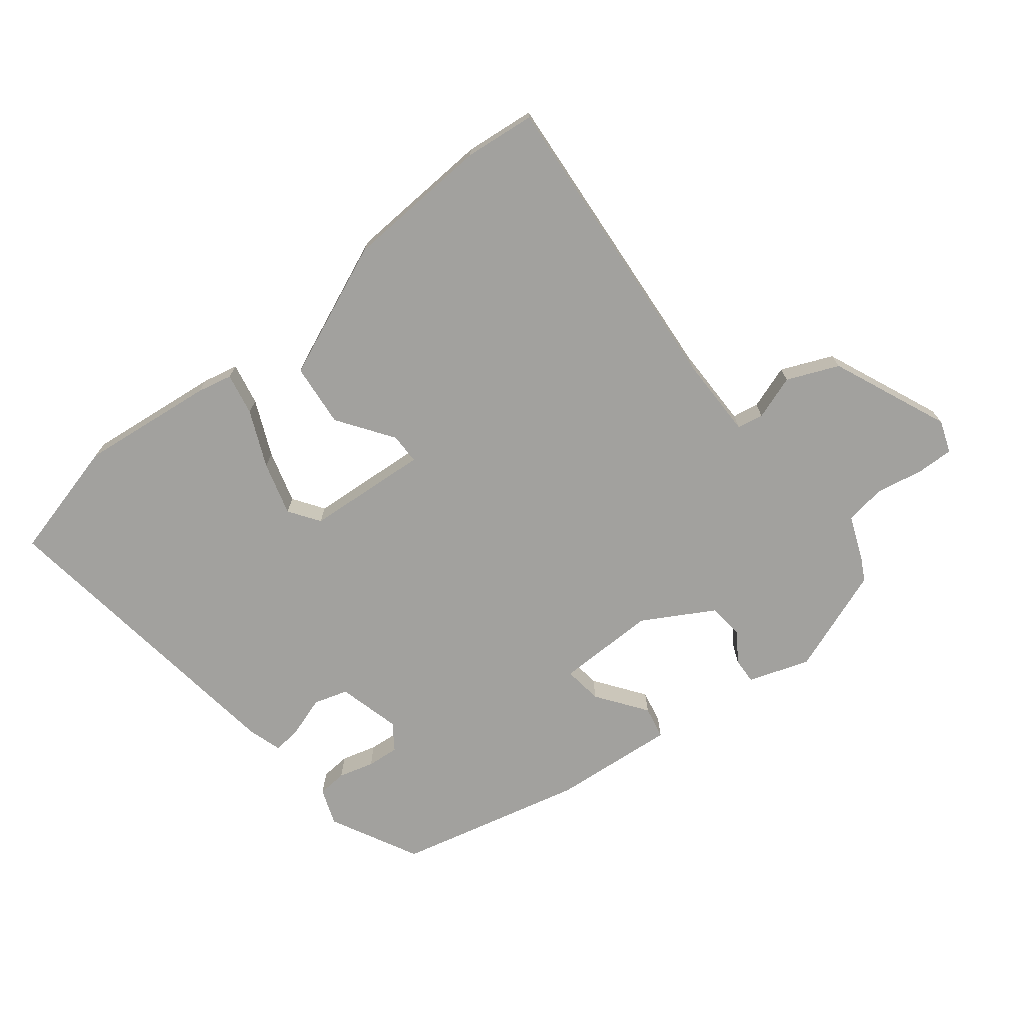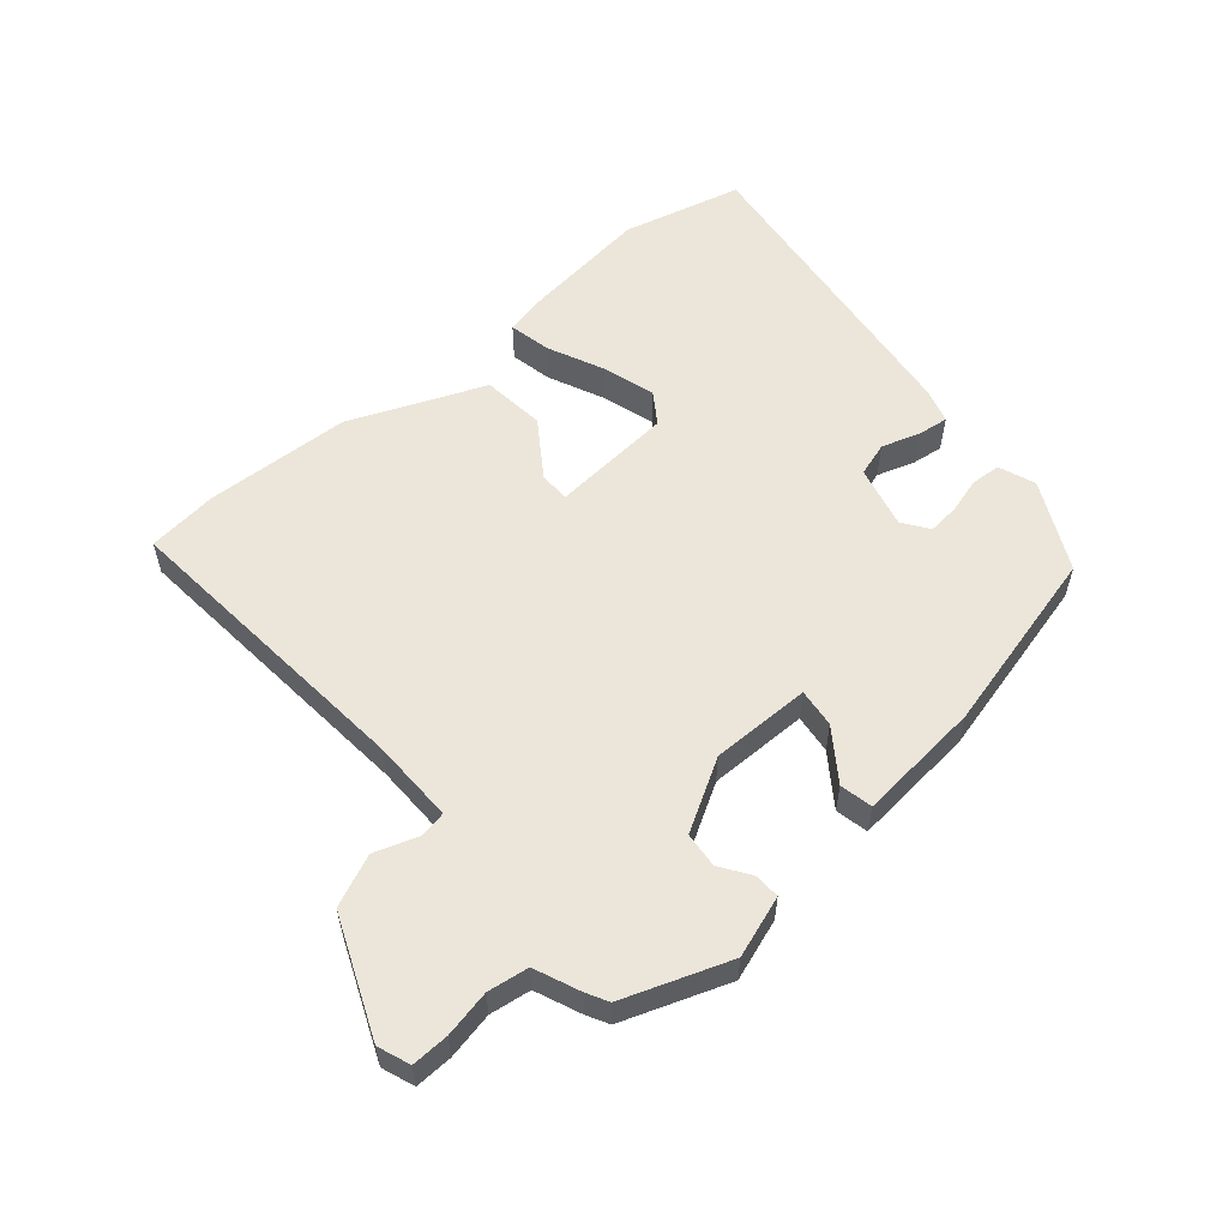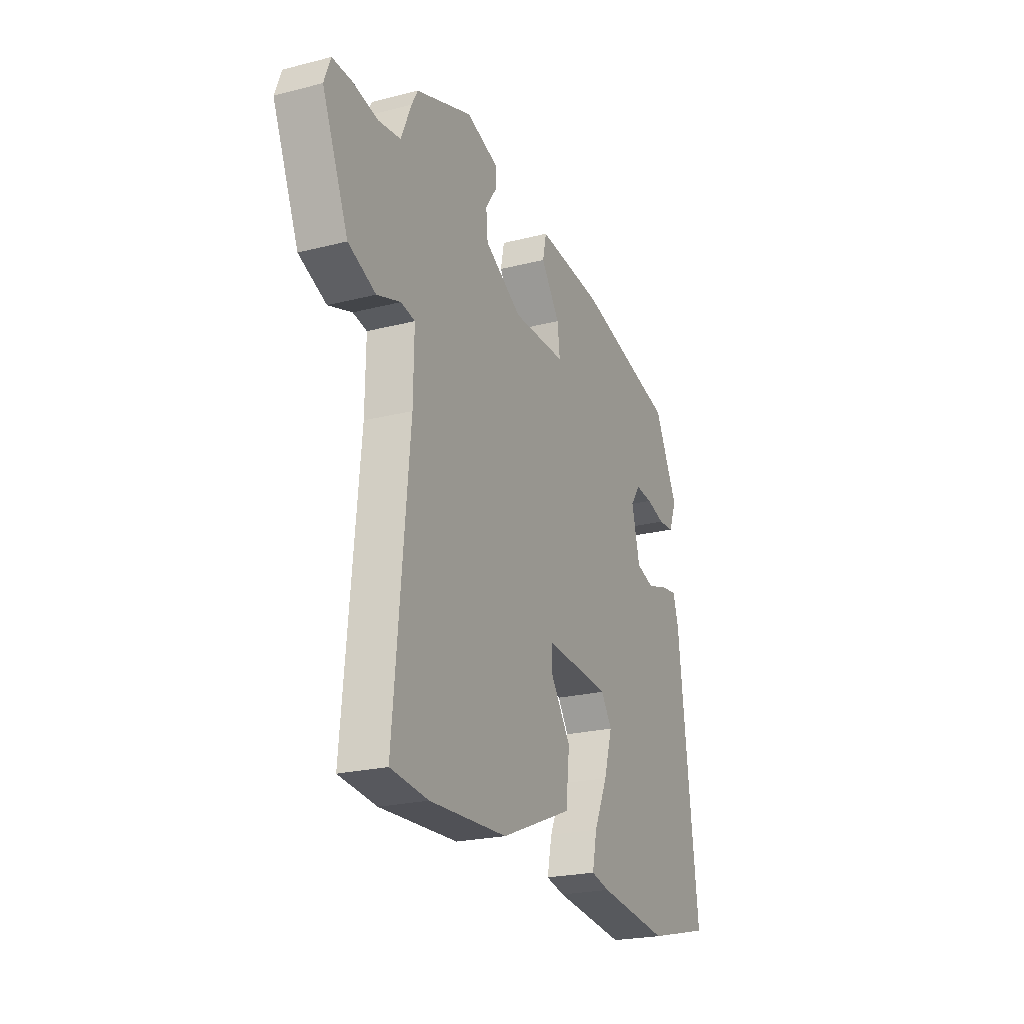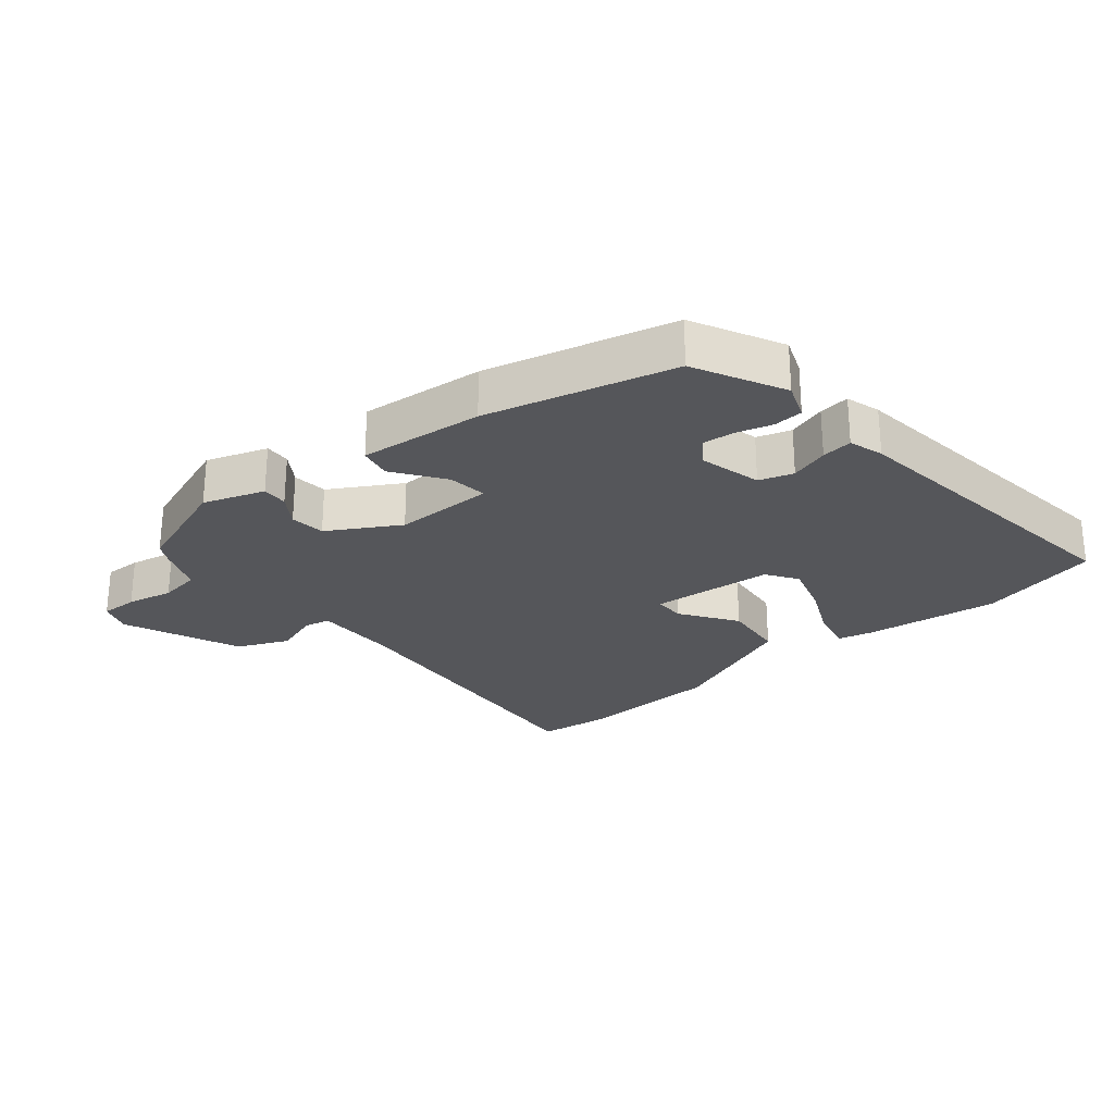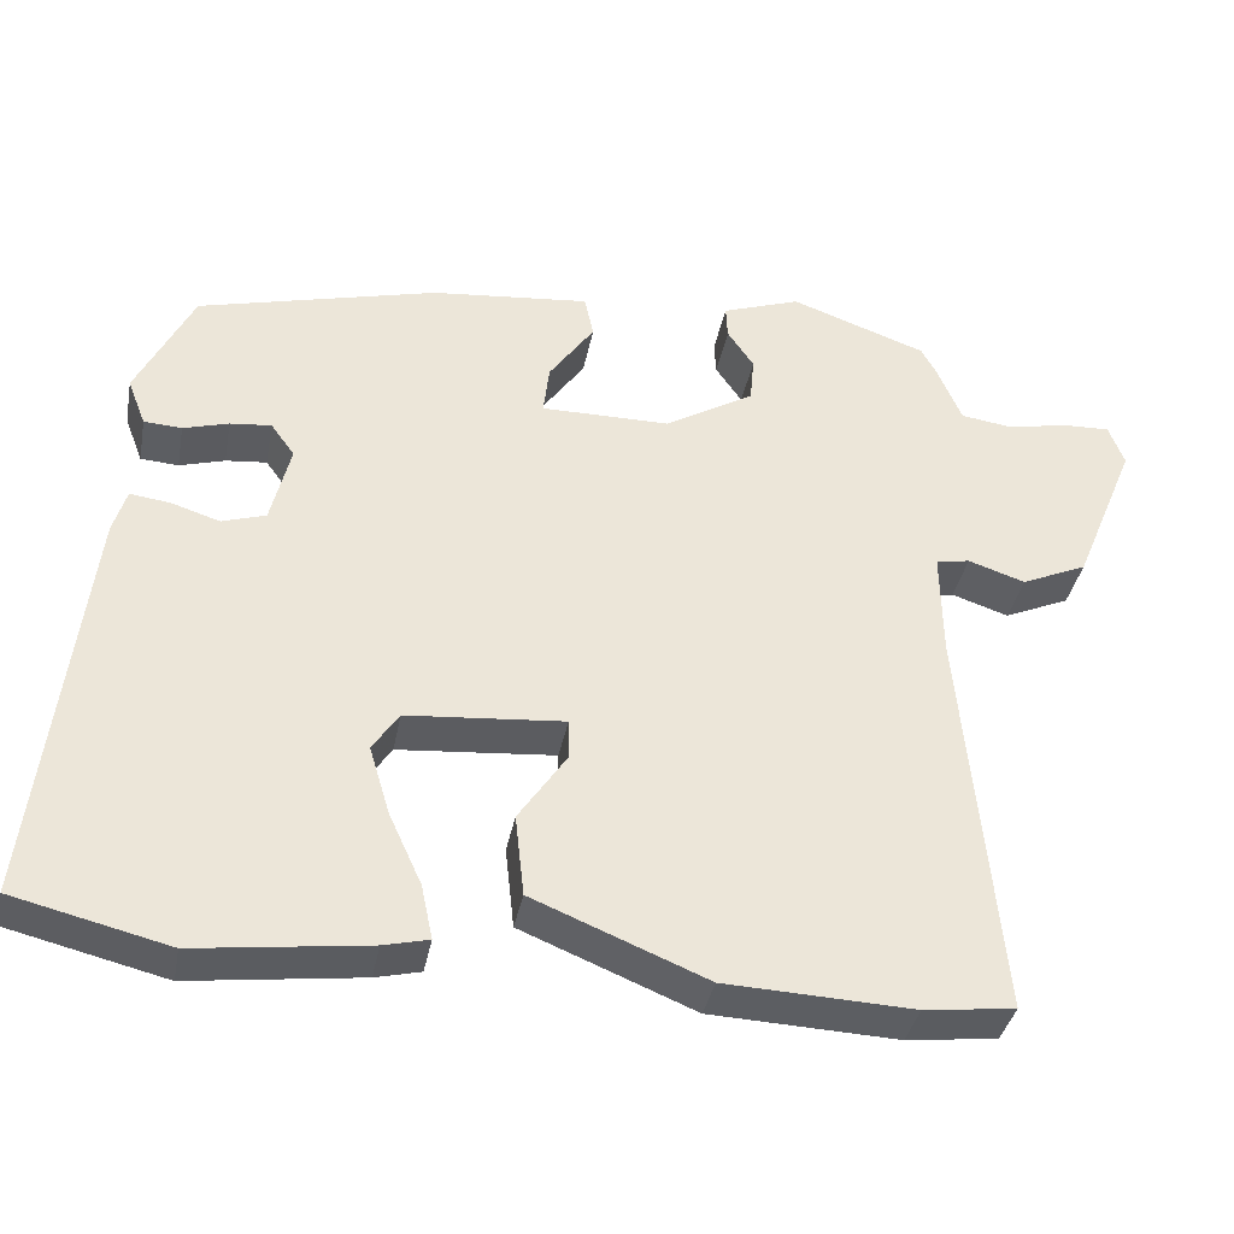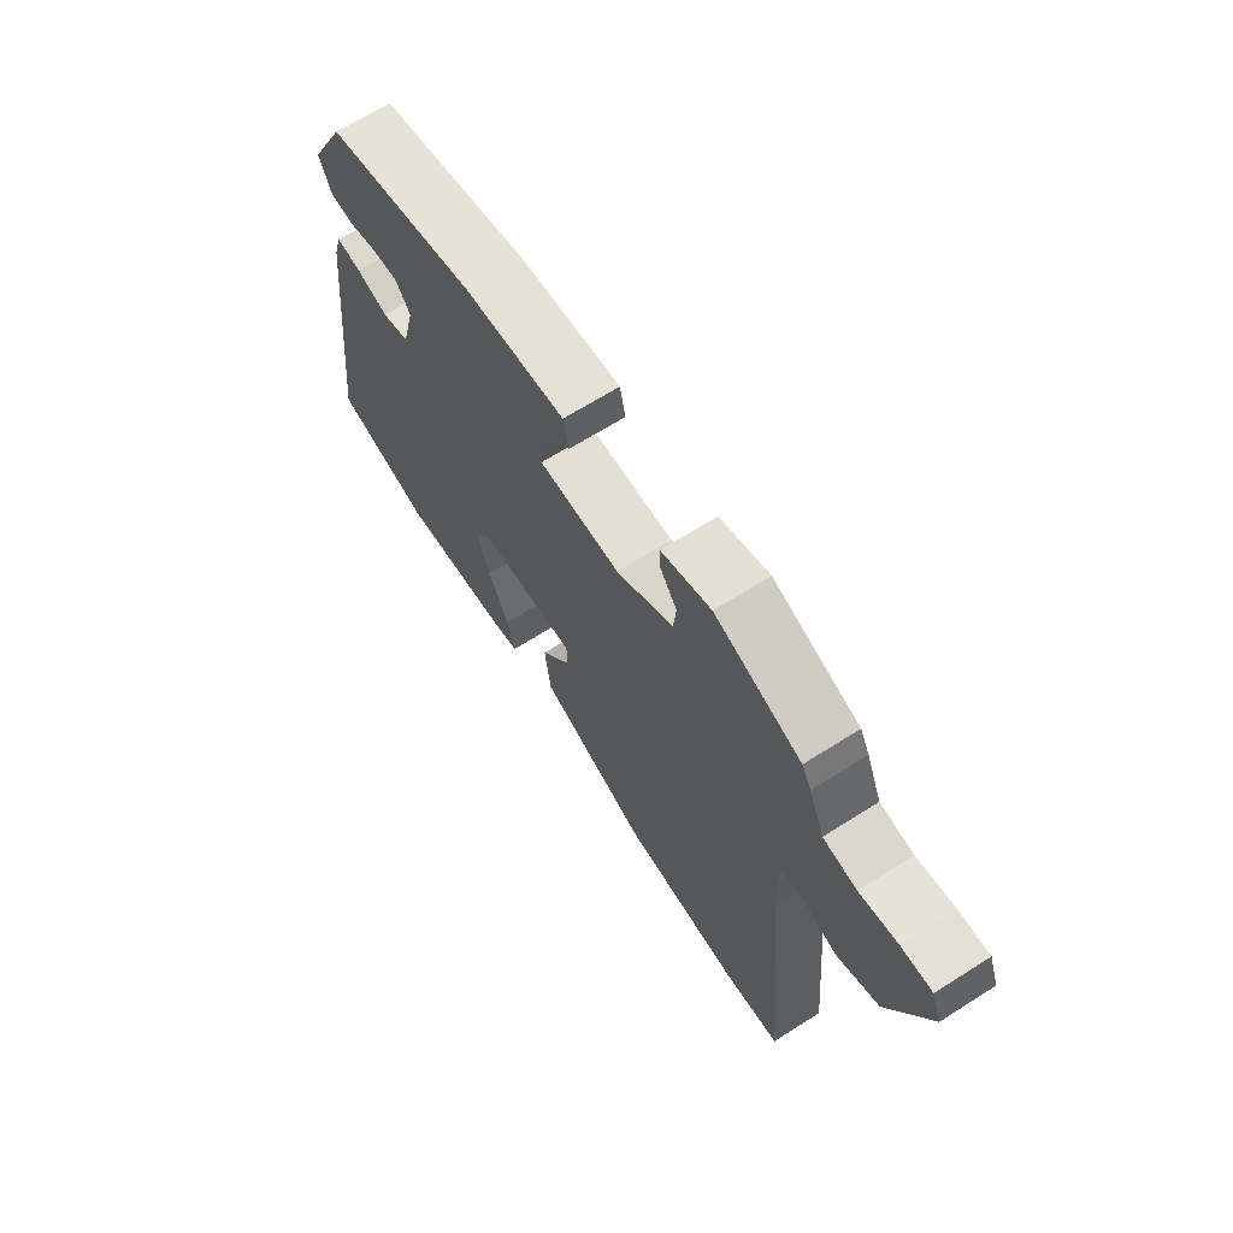
<metadata>
{"format":"obj","ext":"obj","renderer":"f3d","projection":"perspective","resolution":1024,"background":"white","views":[{"elev":-72.1,"azim":-141.0,"up":"+Y"},{"elev":56.5,"azim":-40.3,"up":"+Y"},{"elev":-22.7,"azim":-66.2,"up":"+Z"},{"elev":-25.9,"azim":39.9,"up":"+Y"},{"elev":-36.9,"azim":169.3,"up":"+Z"},{"elev":67.1,"azim":-122.4,"up":"+Z"}]}
</metadata>
<code>
v 0.47 0.07 0.38
v 0.539 0.07 0.241
v 0.517 0.07 0.184
v 0.471 0.07 0.181
v 0.416 0.07 0.197
v 0.366 0.07 0.202
v 0.337 0.07 0.162
v 0.361 0.07 0.064
v 0.414 0.07 0.047
v 0.474 0.07 0.066
v 0.522 0.07 0.072
v 0.538 0.07 0.018
v 0.596 0.07 -0.476
v 0.408 0.07 -0.522
v 0.199 0.07 -0.496
v 0.144 0.07 -0.483
v 0.158 0.07 -0.417
v 0.198 0.07 -0.33
v 0.223 0.07 -0.247
v 0.191 0.07 -0.199
v 0 0.07 -0.183
v -0.001 0.07 -0.231
v 0.058 0.07 -0.318
v 0.047 0.07 -0.417
v -0.164 0.07 -0.503
v -0.392 0.07 -0.513
v -0.502 0.07 -0.5
v -0.457 0.07 -0.017
v -0.455 0.07 0.113
v -0.496 0.07 0.121
v -0.565 0.07 0.098
v -0.645 0.07 0.133
v -0.721 0.07 0.317
v -0.702 0.07 0.367
v -0.644 0.07 0.365
v -0.571 0.07 0.35
v -0.507 0.07 0.359
v -0.477 0.07 0.43
v -0.459 0.07 0.463
v -0.294 0.07 0.522
v -0.199 0.07 0.489
v -0.201 0.07 0.449
v -0.233 0.07 0.402
v -0.228 0.07 0.347
v -0.119 0.07 0.283
v 0.037 0.07 0.283
v 0.03 0.07 0.344
v -0.025 0.07 0.422
v -0.014 0.07 0.473
v 0.179 0.07 0.454
v 0.47 0 0.38
v 0.539 0 0.241
v 0.517 0 0.184
v 0.471 0 0.181
v 0.416 0 0.197
v 0.366 0 0.202
v 0.337 0 0.162
v 0.361 0 0.064
v 0.414 0 0.047
v 0.474 0 0.066
v 0.522 0 0.072
v 0.538 0 0.018
v 0.596 0 -0.476
v 0.408 0 -0.522
v 0.199 0 -0.496
v 0.144 0 -0.483
v 0.158 0 -0.417
v 0.198 0 -0.33
v 0.223 0 -0.247
v 0.191 0 -0.199
v 0 0 -0.183
v -0.001 0 -0.231
v 0.058 0 -0.318
v 0.047 0 -0.417
v -0.164 0 -0.503
v -0.392 0 -0.513
v -0.502 0 -0.5
v -0.457 0 -0.017
v -0.455 0 0.113
v -0.496 0 0.121
v -0.565 0 0.098
v -0.645 0 0.133
v -0.721 0 0.317
v -0.702 0 0.367
v -0.644 0 0.365
v -0.571 0 0.35
v -0.507 0 0.359
v -0.477 0 0.43
v -0.459 0 0.463
v -0.294 0 0.522
v -0.199 0 0.489
v -0.201 0 0.449
v -0.233 0 0.402
v -0.228 0 0.347
v -0.119 0 0.283
v 0.037 0 0.283
v 0.03 0 0.344
v -0.025 0 0.422
v -0.014 0 0.473
v 0.179 0 0.454
f 47 48 49 50
f 46 47 50 1
f 40 41 42 43
f 40 43 44
f 37 38 39 40
f 37 40 44
f 36 37 44 45
f 34 35 36
f 33 34 36 45
f 30 31 32 33
f 29 30 33 45
f 25 26 27 28
f 22 23 24 25
f 21 22 25 28
f 20 21 28 29
f 15 16 17 18
f 15 18 19
f 14 15 19
f 13 14 19 20
f 9 10 11 12
f 9 12 13 20
f 2 3 4 5
f 46 1 2 5
f 46 5 6
f 45 46 6 7
f 29 45 7 8
f 8 9 20 29
f 100 99 98 97
f 51 100 97 96
f 93 92 91 90
f 94 93 90
f 90 89 88 87
f 94 90 87
f 95 94 87 86
f 86 85 84
f 95 86 84 83
f 83 82 81 80
f 95 83 80 79
f 78 77 76 75
f 75 74 73 72
f 78 75 72 71
f 79 78 71 70
f 68 67 66 65
f 69 68 65
f 69 65 64
f 70 69 64 63
f 62 61 60 59
f 70 63 62 59
f 55 54 53 52
f 55 52 51 96
f 56 55 96
f 57 56 96 95
f 58 57 95 79
f 79 70 59 58
f 1 51 52 2
f 2 52 53 3
f 3 53 54 4
f 4 54 55 5
f 5 55 56 6
f 6 56 57 7
f 7 57 58 8
f 8 58 59 9
f 9 59 60 10
f 10 60 61 11
f 11 61 62 12
f 12 62 63 13
f 13 63 64 14
f 14 64 65 15
f 15 65 66 16
f 16 66 67 17
f 17 67 68 18
f 18 68 69 19
f 19 69 70 20
f 20 70 71 21
f 21 71 72 22
f 22 72 73 23
f 23 73 74 24
f 24 74 75 25
f 25 75 76 26
f 26 76 77 27
f 27 77 78 28
f 28 78 79 29
f 29 79 80 30
f 30 80 81 31
f 31 81 82 32
f 32 82 83 33
f 33 83 84 34
f 34 84 85 35
f 35 85 86 36
f 36 86 87 37
f 37 87 88 38
f 38 88 89 39
f 39 89 90 40
f 40 90 91 41
f 41 91 92 42
f 42 92 93 43
f 43 93 94 44
f 44 94 95 45
f 45 95 96 46
f 46 96 97 47
f 47 97 98 48
f 48 98 99 49
f 49 99 100 50
f 50 100 51 1

</code>
